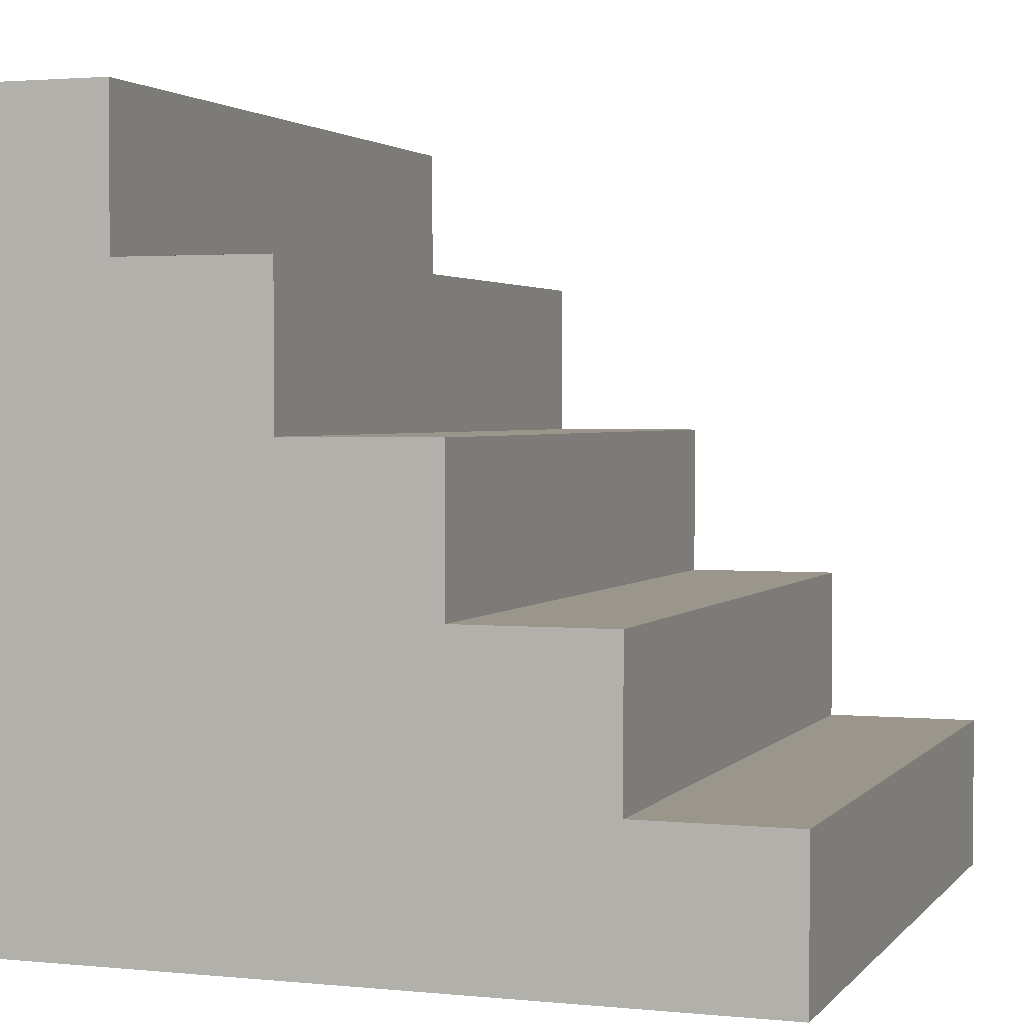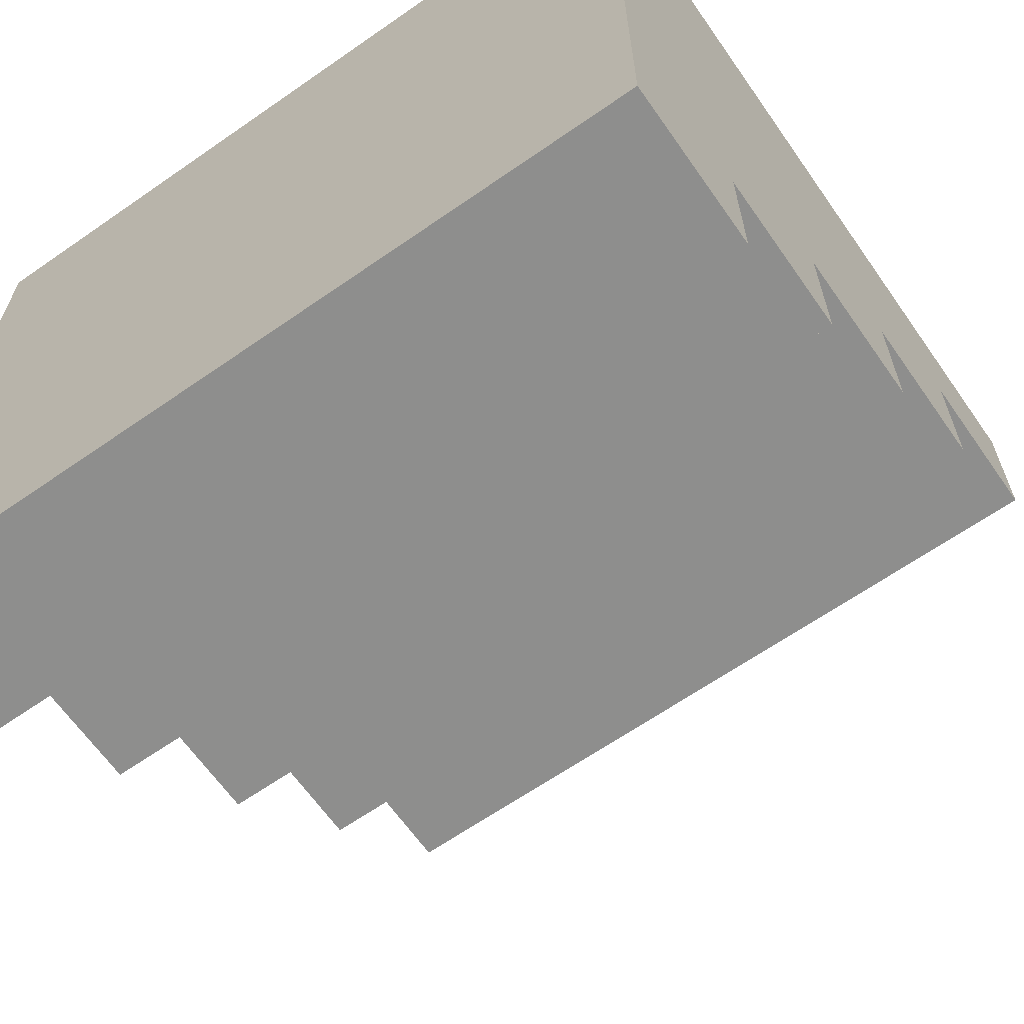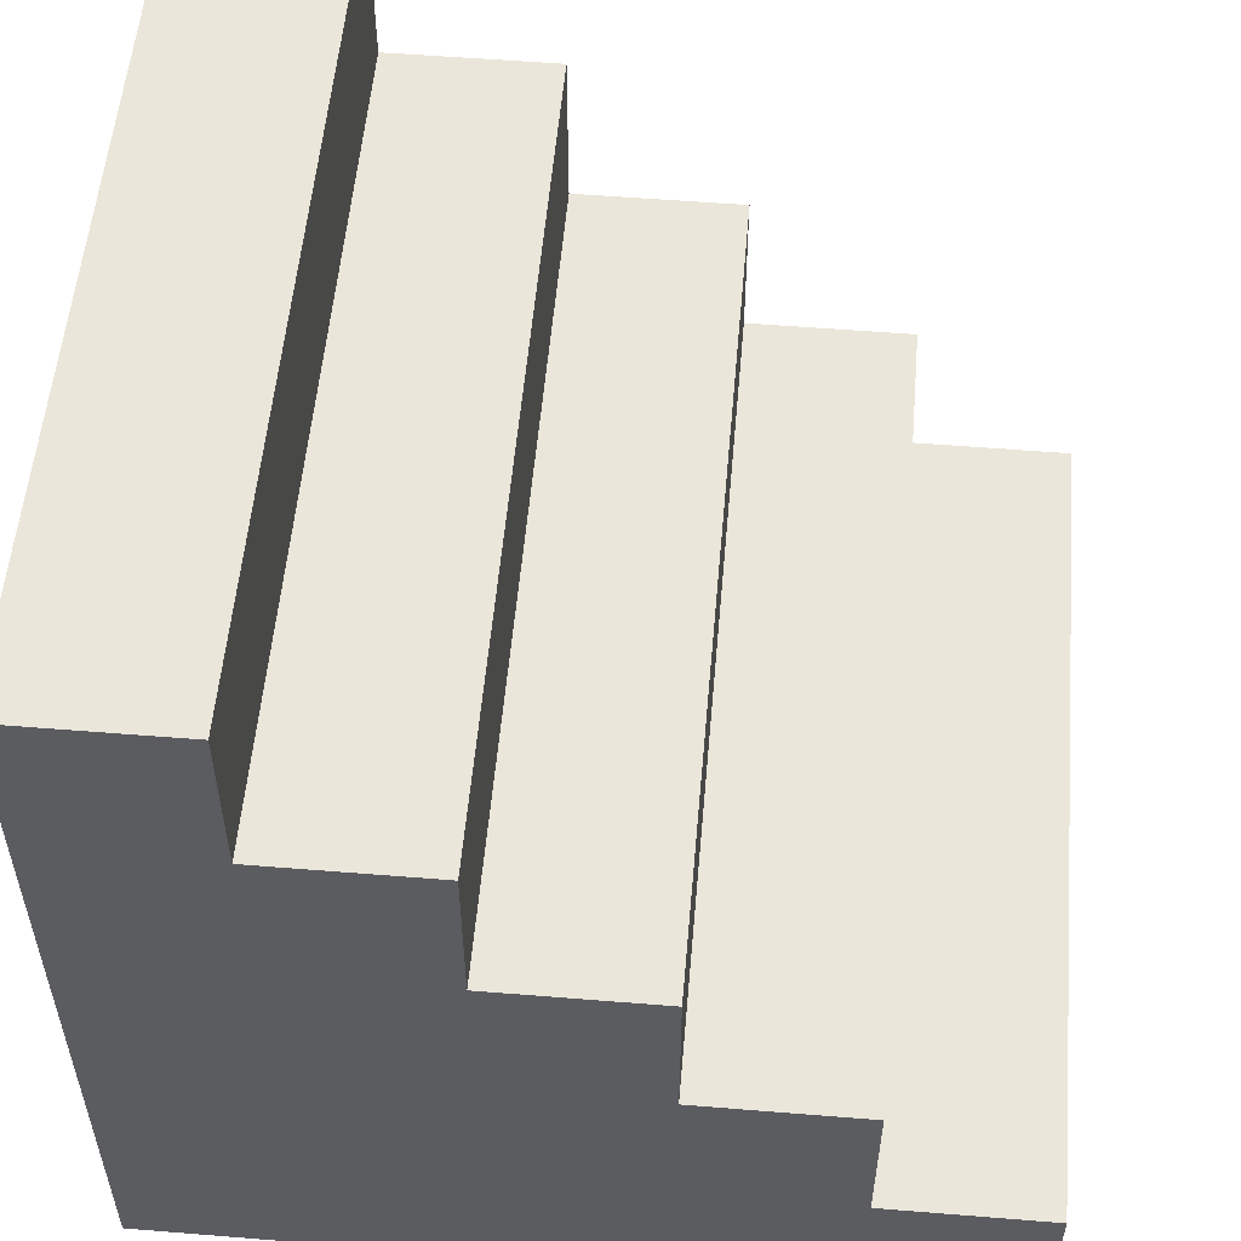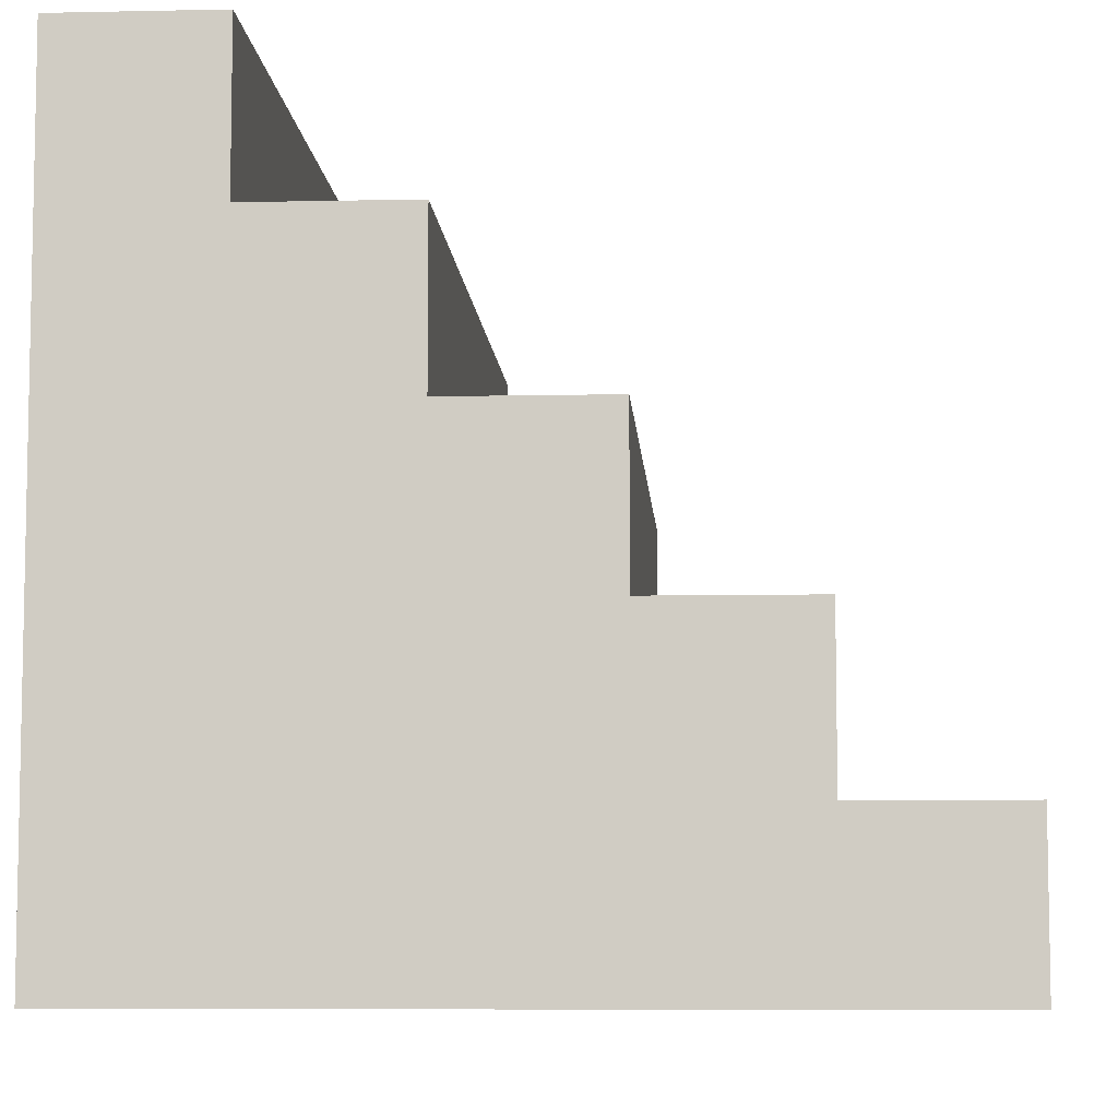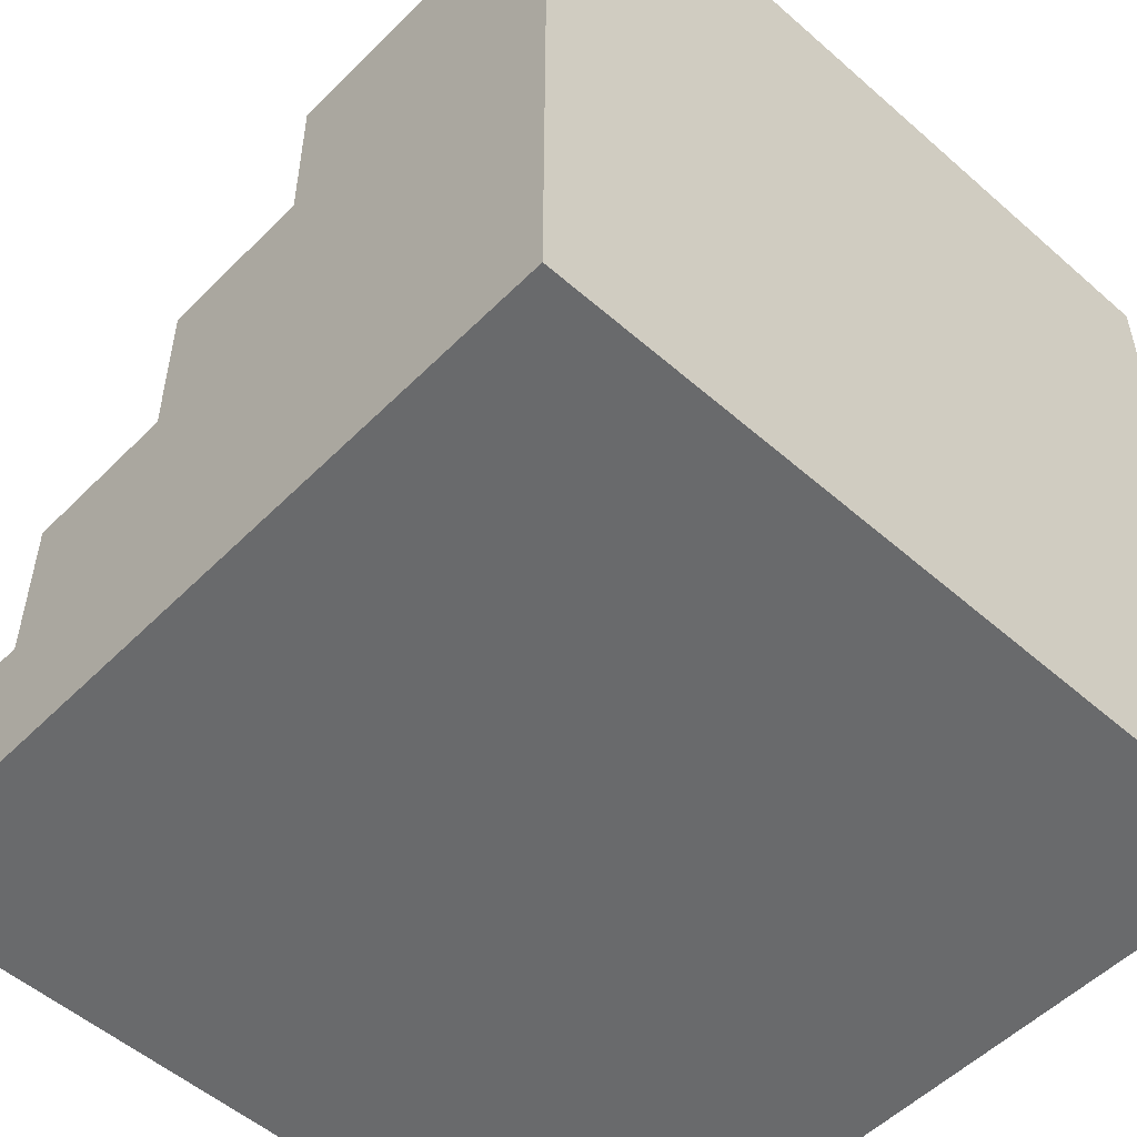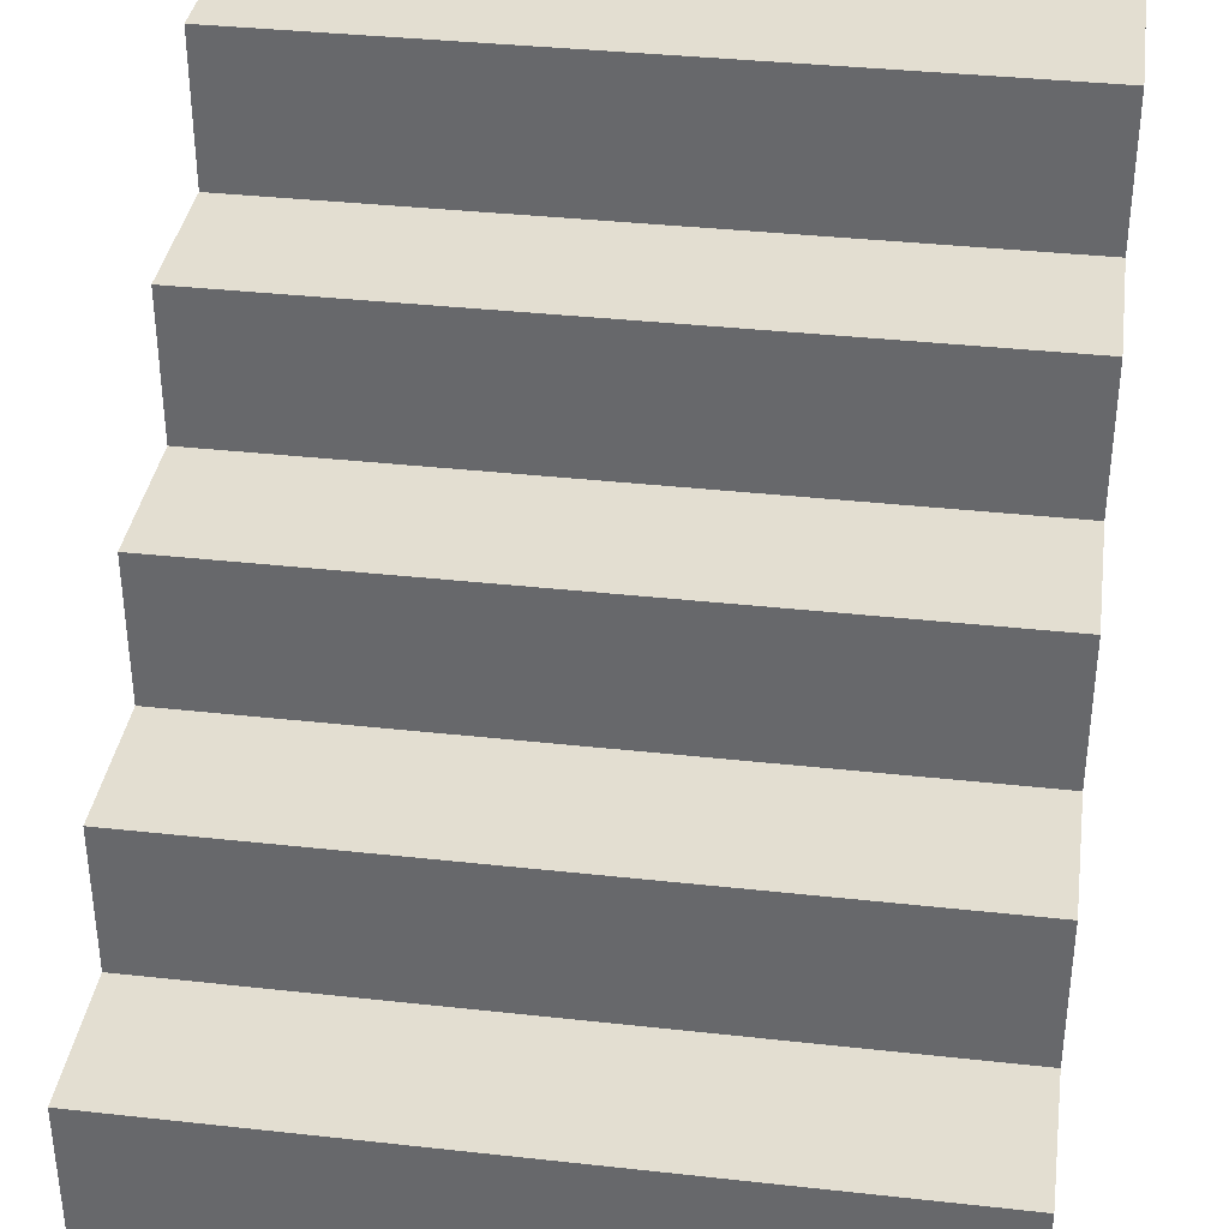
<metadata>
{"format":"obj","ext":"obj","renderer":"f3d","projection":"perspective","resolution":1024,"background":"white","views":[{"elev":2.3,"azim":109.4,"up":"+Y"},{"elev":-64.8,"azim":35.0,"up":"+Z"},{"elev":54.9,"azim":94.9,"up":"+Y"},{"elev":-7.2,"azim":93.5,"up":"+Y"},{"elev":-52.9,"azim":-43.2,"up":"+Y"},{"elev":36.3,"azim":-171.8,"up":"+Y"}]}
</metadata>
<code>
o
v -0.5 -0.5 0.5
v -0.5 -0.5 -0.5
v -0.5 -0.3 -0.3
v -0.5 -0.3 -0.5
v -0.5 -0.1 -0.1
v -0.5 -0.1 -0.3
v -0.5 0.1 0.1
v -0.5 0.1 -0.1
v -0.5 0.3 0.3
v -0.5 0.3 0.1
v -0.5 0.5 0.5
v -0.5 0.5 0.3
v 0.5 -0.5 0.5
v 0.5 -0.5 -0.5
v 0.5 -0.3 -0.3
v 0.5 -0.3 -0.5
v 0.5 -0.1 -0.1
v 0.5 -0.1 -0.3
v 0.5 0.1 0.1
v 0.5 0.1 -0.1
v 0.5 0.3 0.3
v 0.5 0.3 0.1
v 0.5 0.5 0.5
v 0.5 0.5 0.3
v -0.5 -0.5 0.5
v -0.5 0.5 0.5
v 0.5 -0.5 0.5
v 0.5 0.5 0.5
v -0.5 0.3 0.3
v -0.5 0.5 0.3
v 0.5 0.3 0.3
v 0.5 0.5 0.3
v -0.5 0.1 0.1
v -0.5 0.3 0.1
v 0.5 0.1 0.1
v 0.5 0.3 0.1
v -0.5 -0.1 -0.1
v -0.5 0.1 -0.1
v 0.5 -0.1 -0.1
v 0.5 0.1 -0.1
v -0.5 -0.3 -0.3
v -0.5 -0.1 -0.3
v 0.5 -0.3 -0.3
v 0.5 -0.1 -0.3
v -0.5 -0.5 -0.5
v -0.5 -0.3 -0.5
v 0.5 -0.5 -0.5
v 0.5 -0.3 -0.5
v -0.5 -0.5 0.5
v 0.5 -0.5 0.5
v -0.5 -0.5 -0.5
v 0.5 -0.5 -0.5
v -0.5 -0.3 -0.3
v 0.5 -0.3 -0.3
v -0.5 -0.3 -0.5
v 0.5 -0.3 -0.5
v -0.5 -0.1 -0.1
v 0.5 -0.1 -0.1
v -0.5 -0.1 -0.3
v 0.5 -0.1 -0.3
v -0.5 0.1 0.1
v 0.5 0.1 0.1
v -0.5 0.1 -0.1
v 0.5 0.1 -0.1
v -0.5 0.3 0.3
v 0.5 0.3 0.3
v -0.5 0.3 0.1
v 0.5 0.3 0.1
v -0.5 0.5 0.5
v 0.5 0.5 0.5
v -0.5 0.5 0.3
v 0.5 0.5 0.3
f 3 2 1
f 4 2 3
f 5 3 1
f 6 3 5
f 7 5 1
f 8 5 7
f 9 7 1
f 10 7 9
f 11 9 1
f 12 9 11
f 13 14 15
f 15 14 16
f 13 15 17
f 17 15 18
f 13 17 19
f 19 17 20
f 13 19 21
f 21 19 22
f 13 21 23
f 23 21 24
f 27 26 25
f 28 26 27
f 29 30 31
f 31 30 32
f 33 34 35
f 35 34 36
f 37 38 39
f 39 38 40
f 41 42 43
f 43 42 44
f 45 46 47
f 47 46 48
f 51 50 49
f 52 50 51
f 53 54 55
f 55 54 56
f 57 58 59
f 59 58 60
f 61 62 63
f 63 62 64
f 65 66 67
f 67 66 68
f 69 70 71
f 71 70 72

</code>
